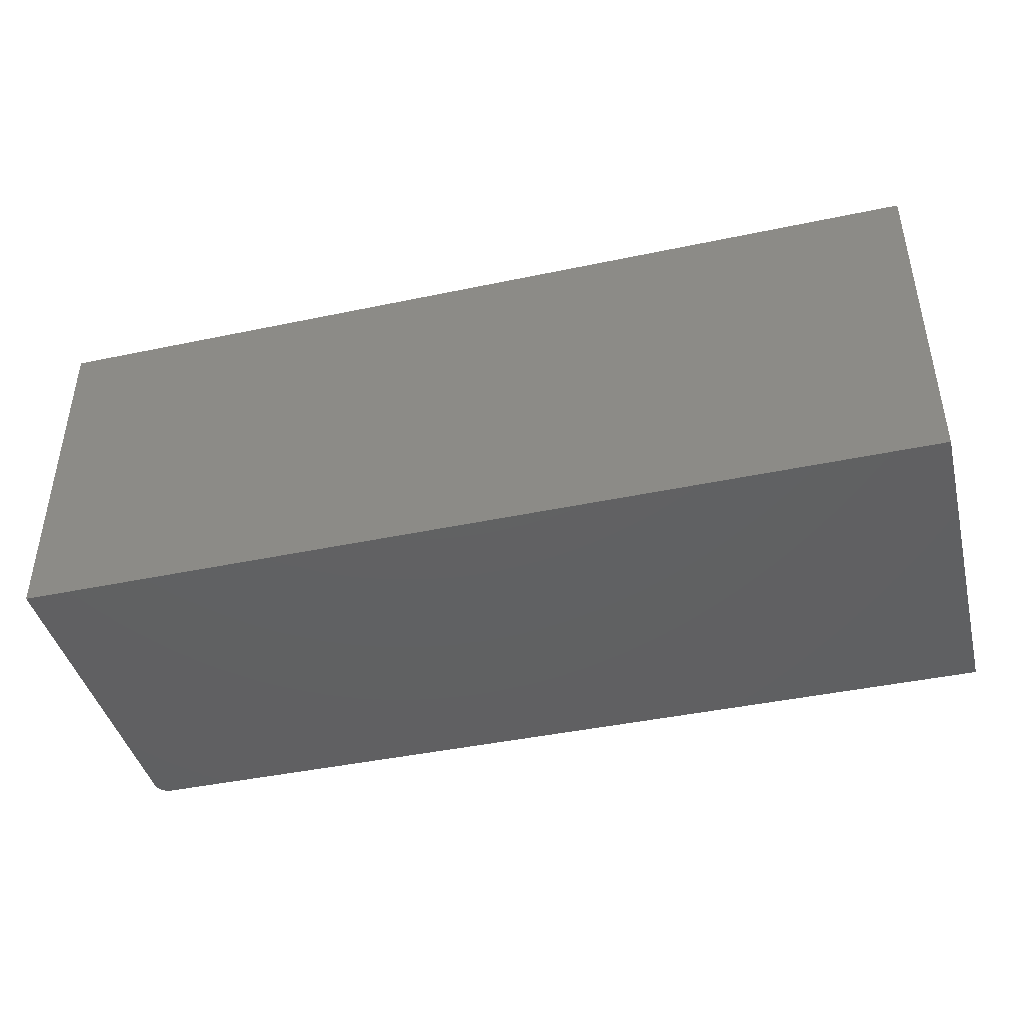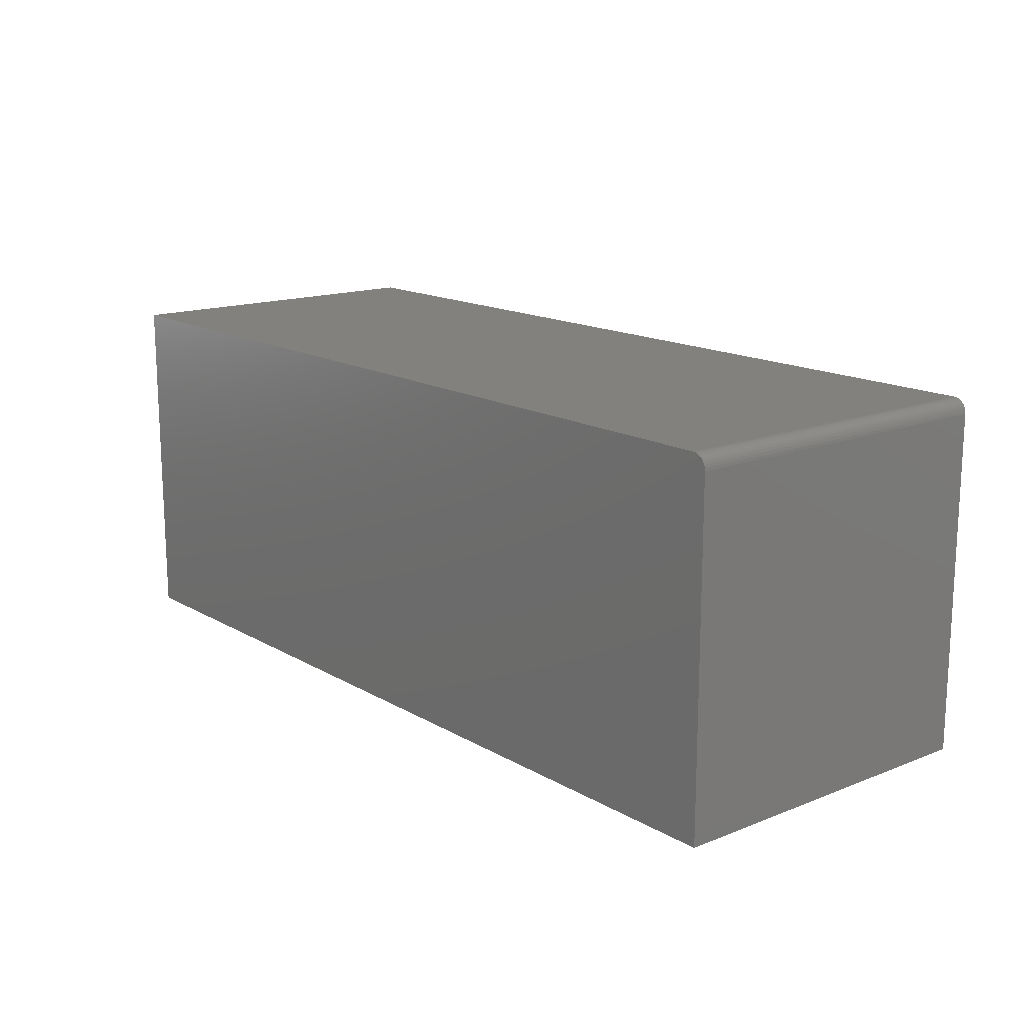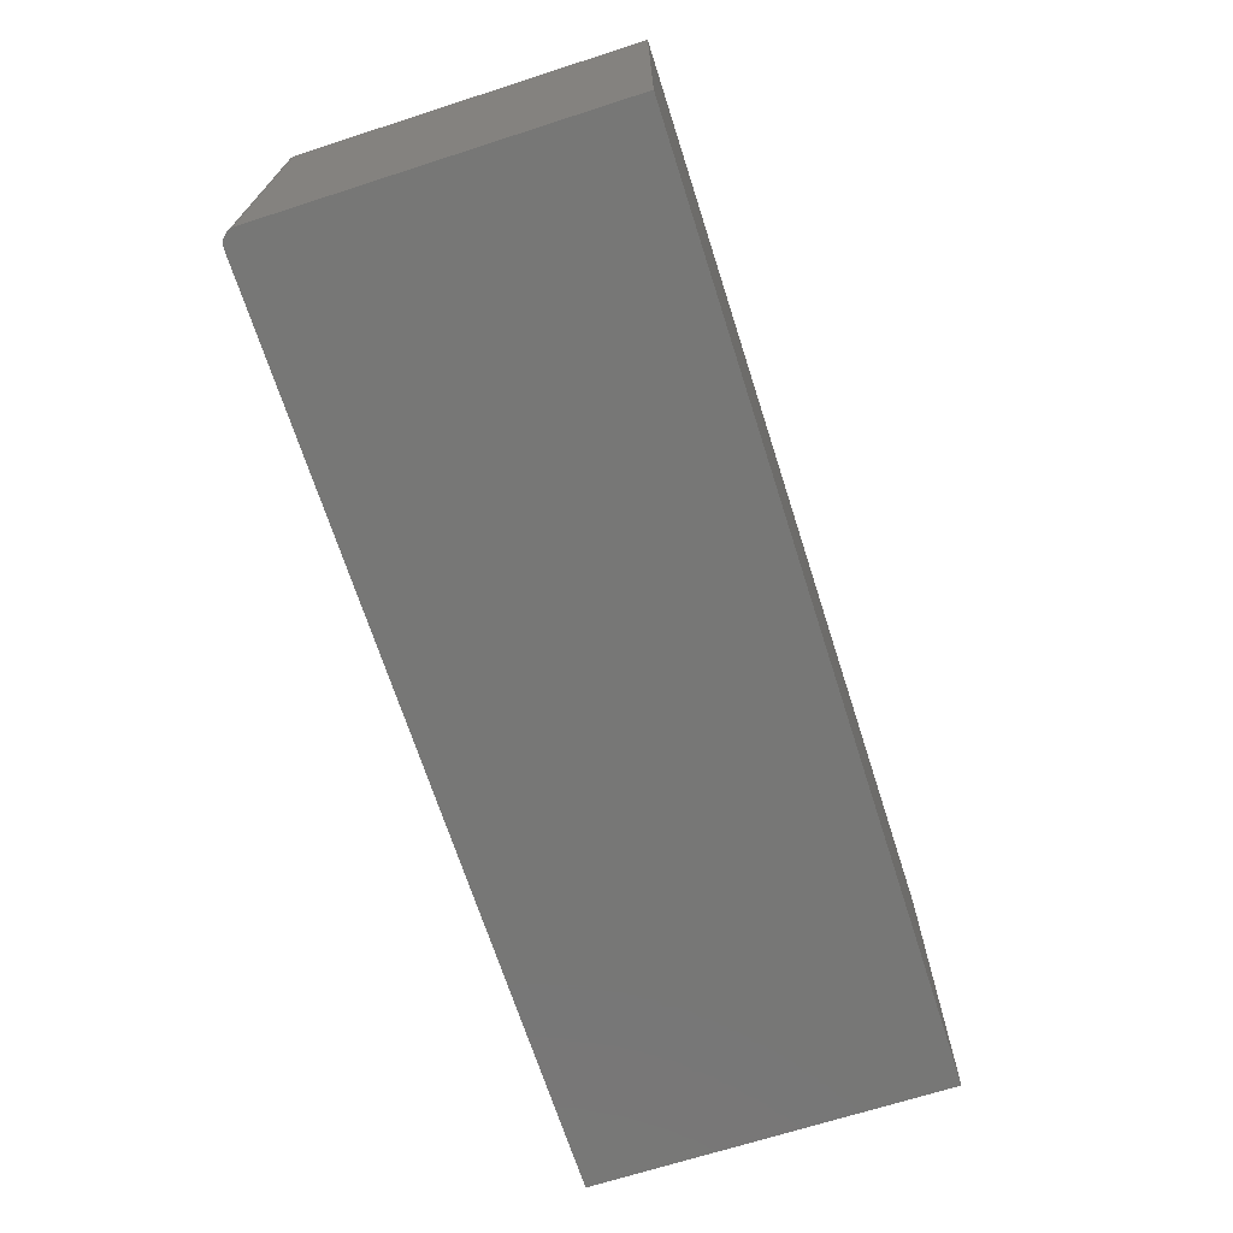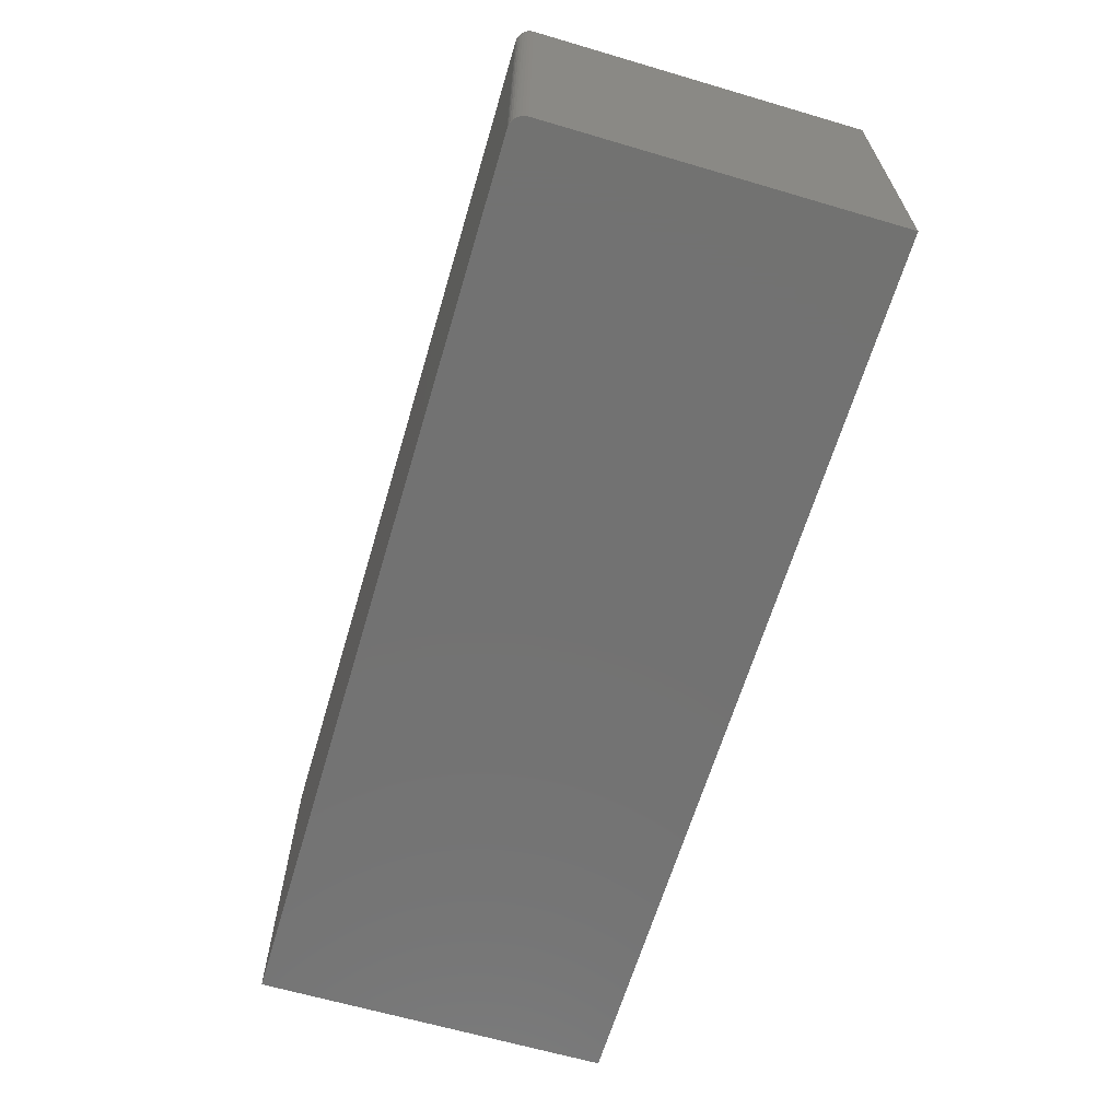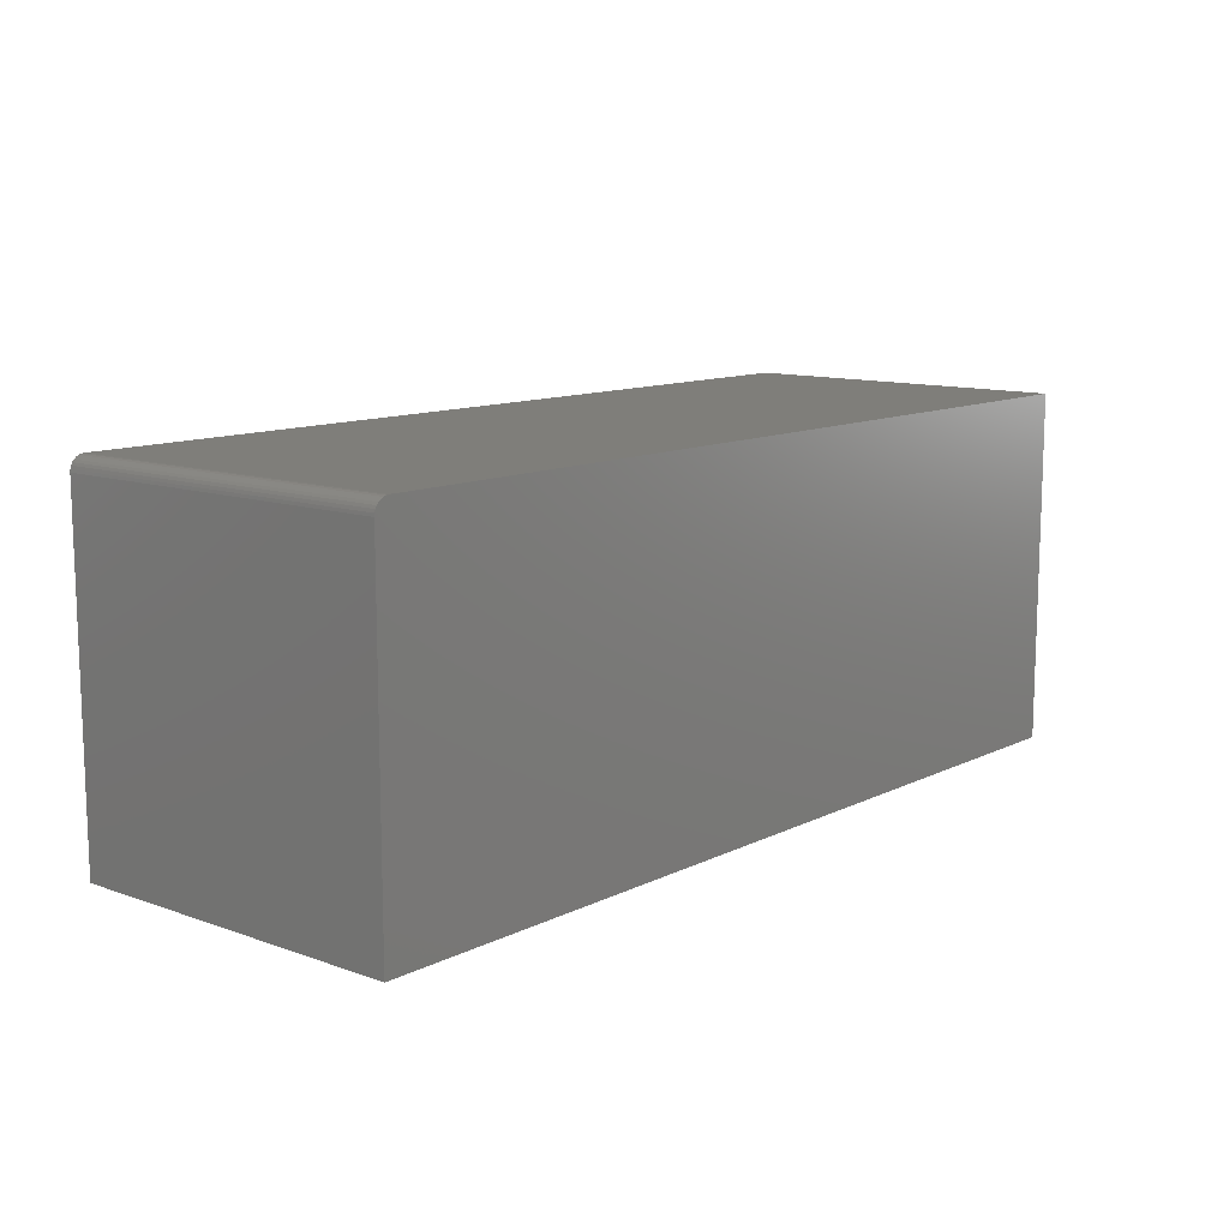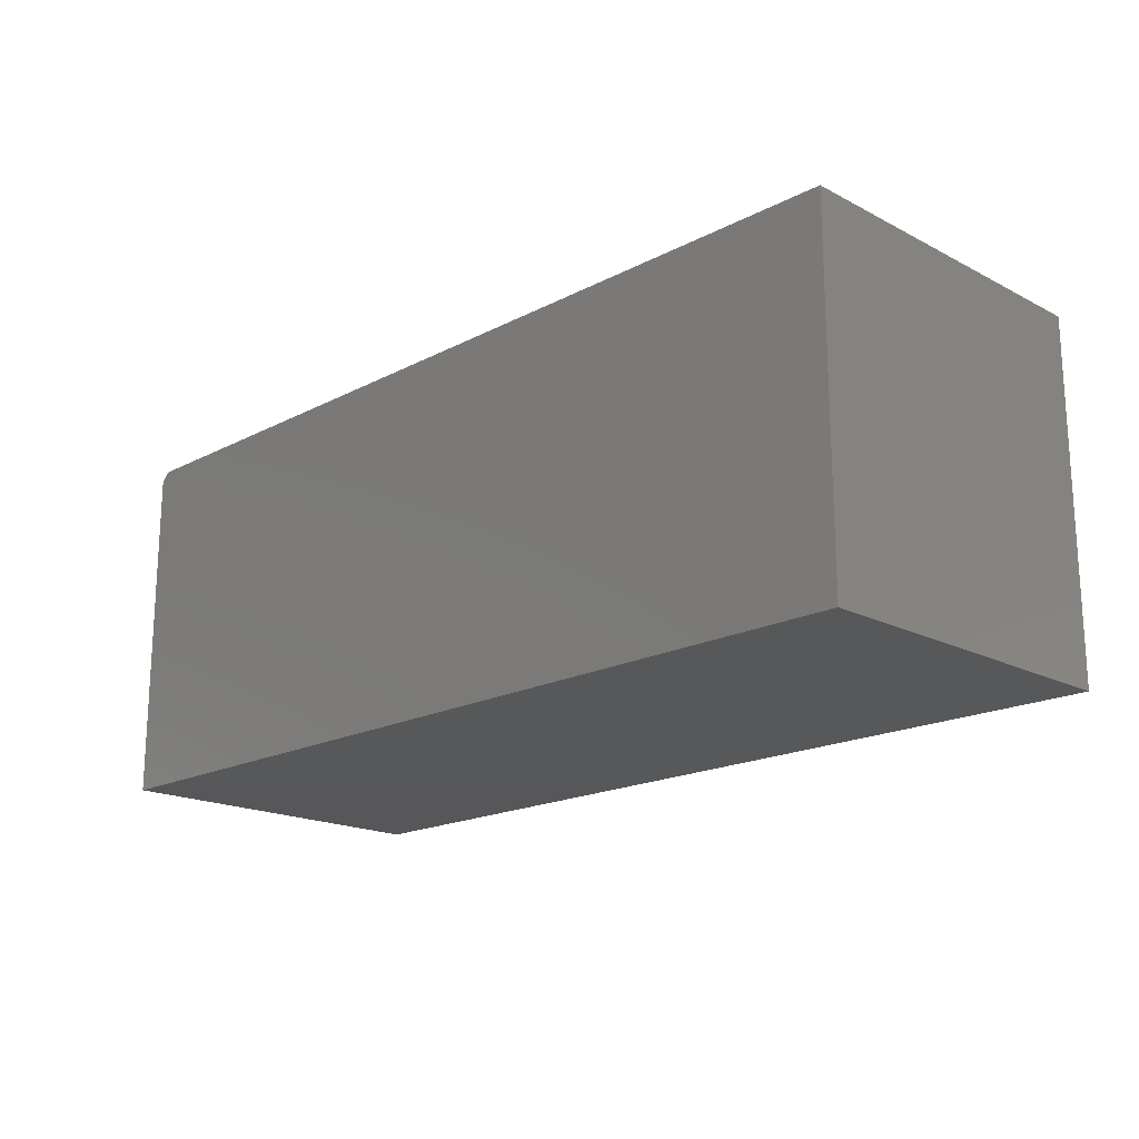
<metadata>
{"format":"stl","ext":"stl","renderer":"f3d","projection":"perspective","resolution":1024,"background":"white","views":[{"elev":-42.7,"azim":14.1,"up":"+Z"},{"elev":15.4,"azim":-129.7,"up":"+Y"},{"elev":-69.4,"azim":-72.2,"up":"+Z"},{"elev":-64.2,"azim":-106.5,"up":"+Z"},{"elev":11.5,"azim":-49.5,"up":"+Y"},{"elev":-18.2,"azim":45.1,"up":"+Y"}]}
</metadata>
<code>
# stl→obj: 24 verts, 44 faces
v -0.7266 0.2891 -0.2891
v -0.7266 0.2891 0.2794
v 0.75 0.2891 -0.2891
v 0.75 0.2891 0.2794
v -0.75 0.2656 0.2794
v -0.75 0.2656 -0.2891
v -0.75 -0.2891 0.2794
v -0.75 -0.2891 -0.2891
v -0.7482 0.2746 0.2794
v -0.7495 0.2702 0.2794
v 0.75 -0.2891 0.2794
v -0.7311 0.2886 0.2794
v -0.7355 0.2873 0.2794
v -0.7396 0.2851 0.2794
v -0.7431 0.2822 0.2794
v -0.7461 0.2786 0.2794
v -0.7482 0.2746 -0.2891
v -0.7495 0.2702 -0.2891
v -0.7396 0.2851 -0.2891
v -0.7355 0.2873 -0.2891
v -0.7461 0.2786 -0.2891
v -0.7431 0.2822 -0.2891
v 0.75 -0.2891 -0.2891
v -0.7311 0.2886 -0.2891
f 1 2 3
f 3 2 4
f 5 6 7
f 7 6 8
f 5 9 10
f 7 11 4
f 7 4 2
f 7 2 12
f 7 12 13
f 7 13 14
f 7 14 15
f 7 15 16
f 7 16 9
f 7 9 5
f 6 17 8
f 6 18 17
f 19 20 21
f 21 22 19
f 23 8 24
f 23 24 1
f 23 1 3
f 24 8 17
f 24 17 21
f 24 21 20
f 2 1 12
f 12 1 24
f 12 24 13
f 13 24 20
f 13 20 14
f 14 20 19
f 14 19 15
f 15 19 22
f 15 22 16
f 16 22 21
f 16 21 9
f 9 21 17
f 9 17 10
f 10 17 18
f 10 18 5
f 5 18 6
f 8 23 7
f 7 23 11
f 3 4 23
f 23 4 11

</code>
